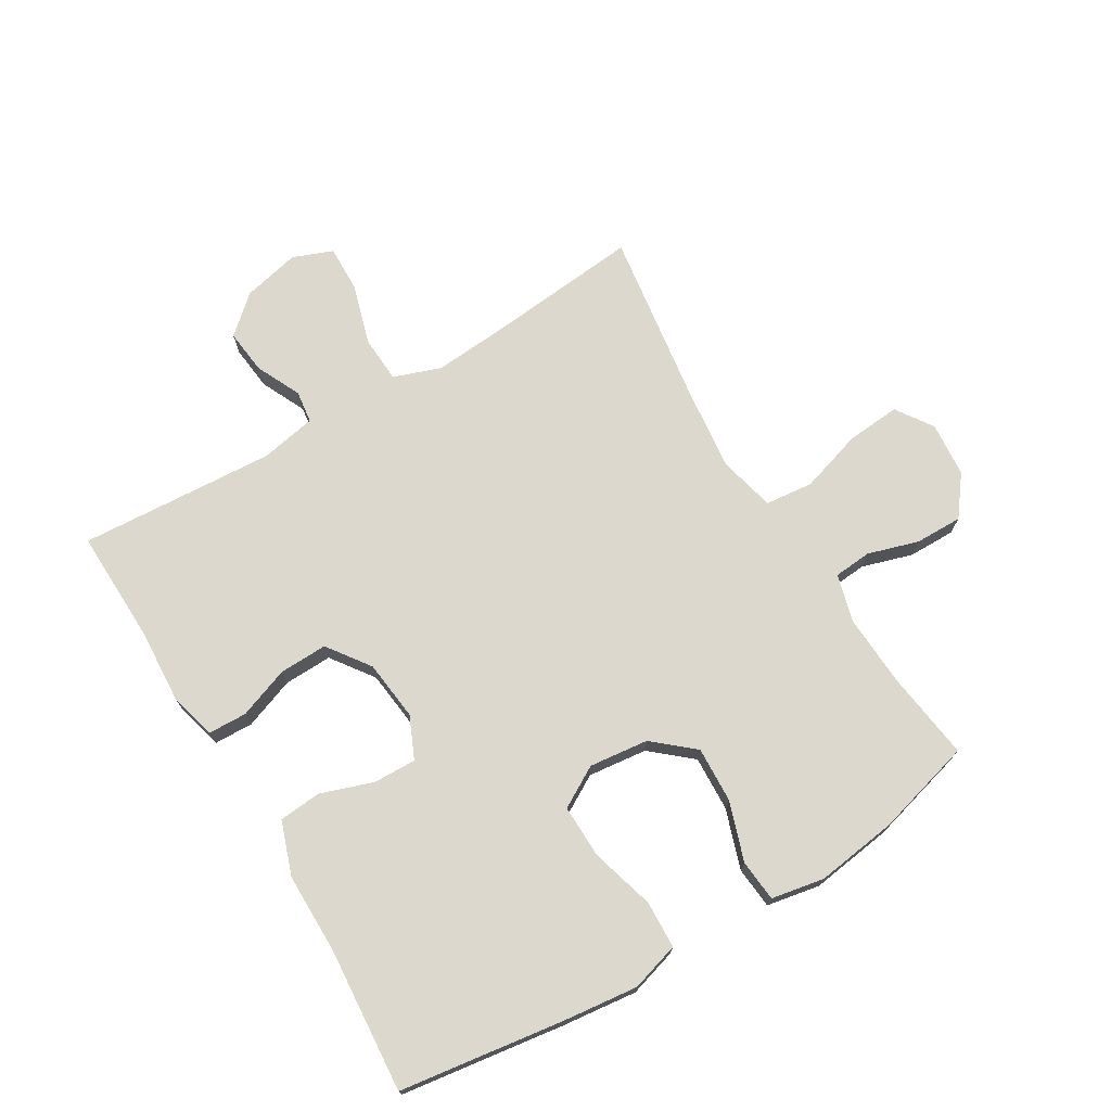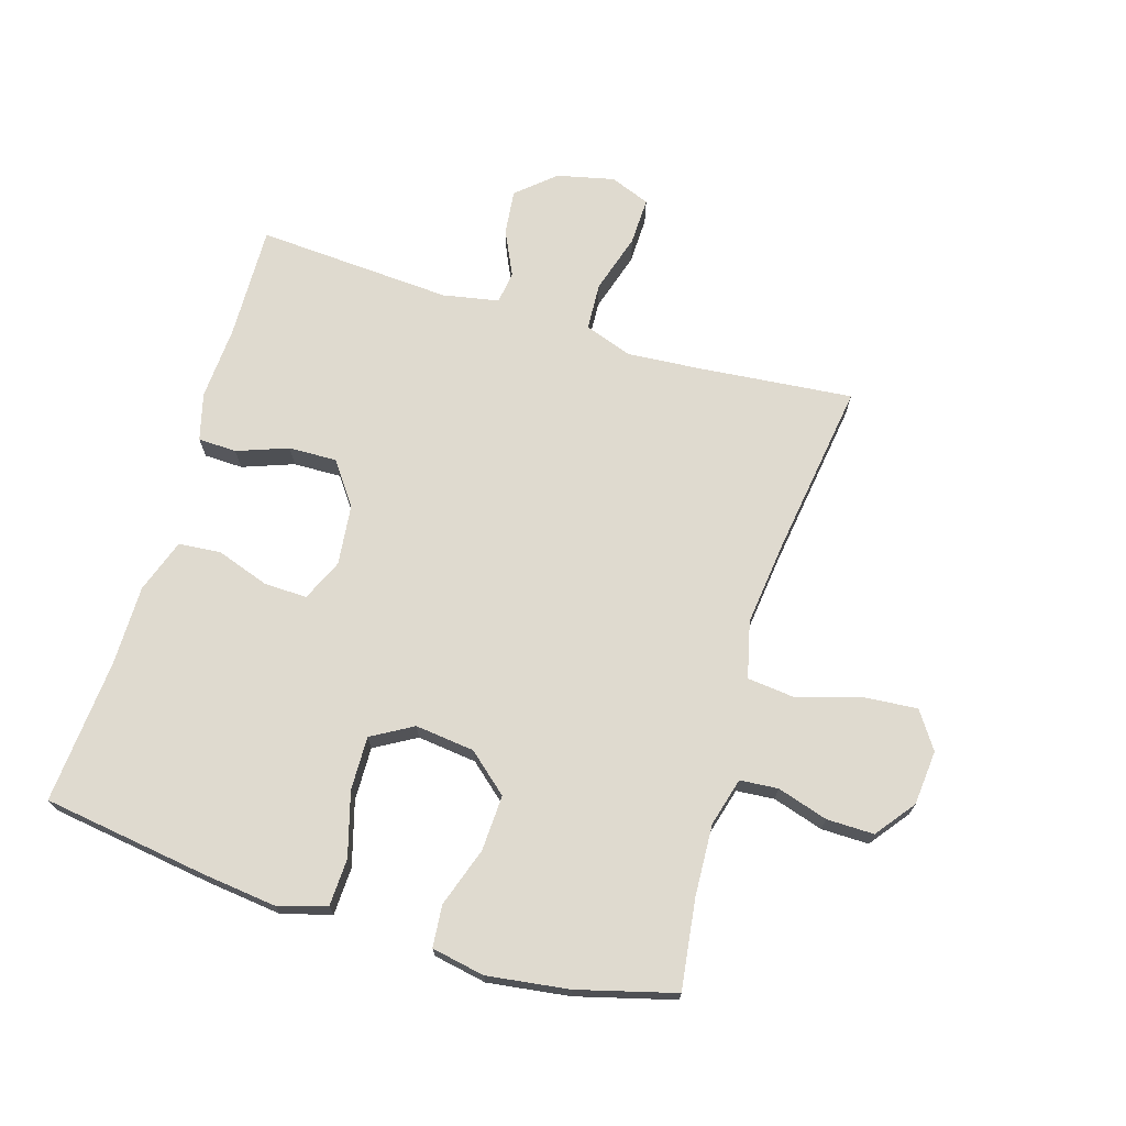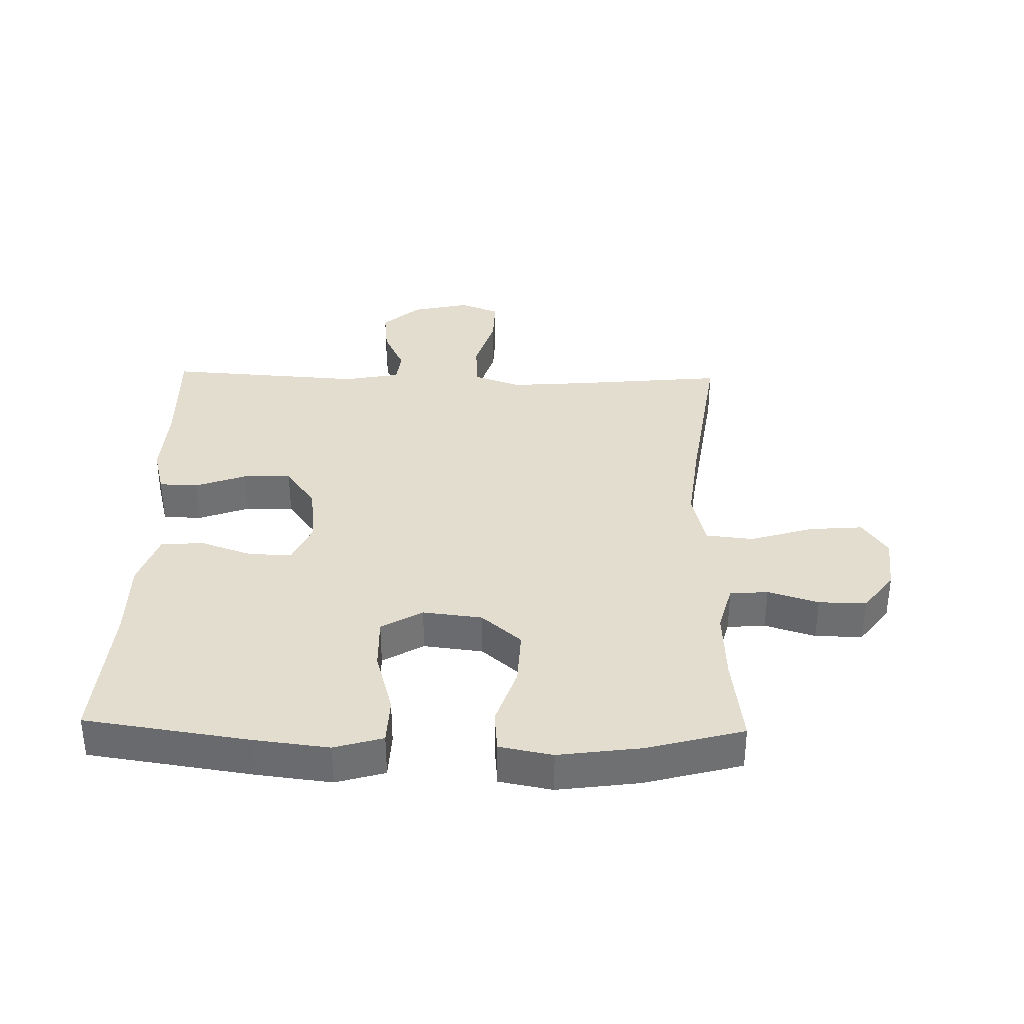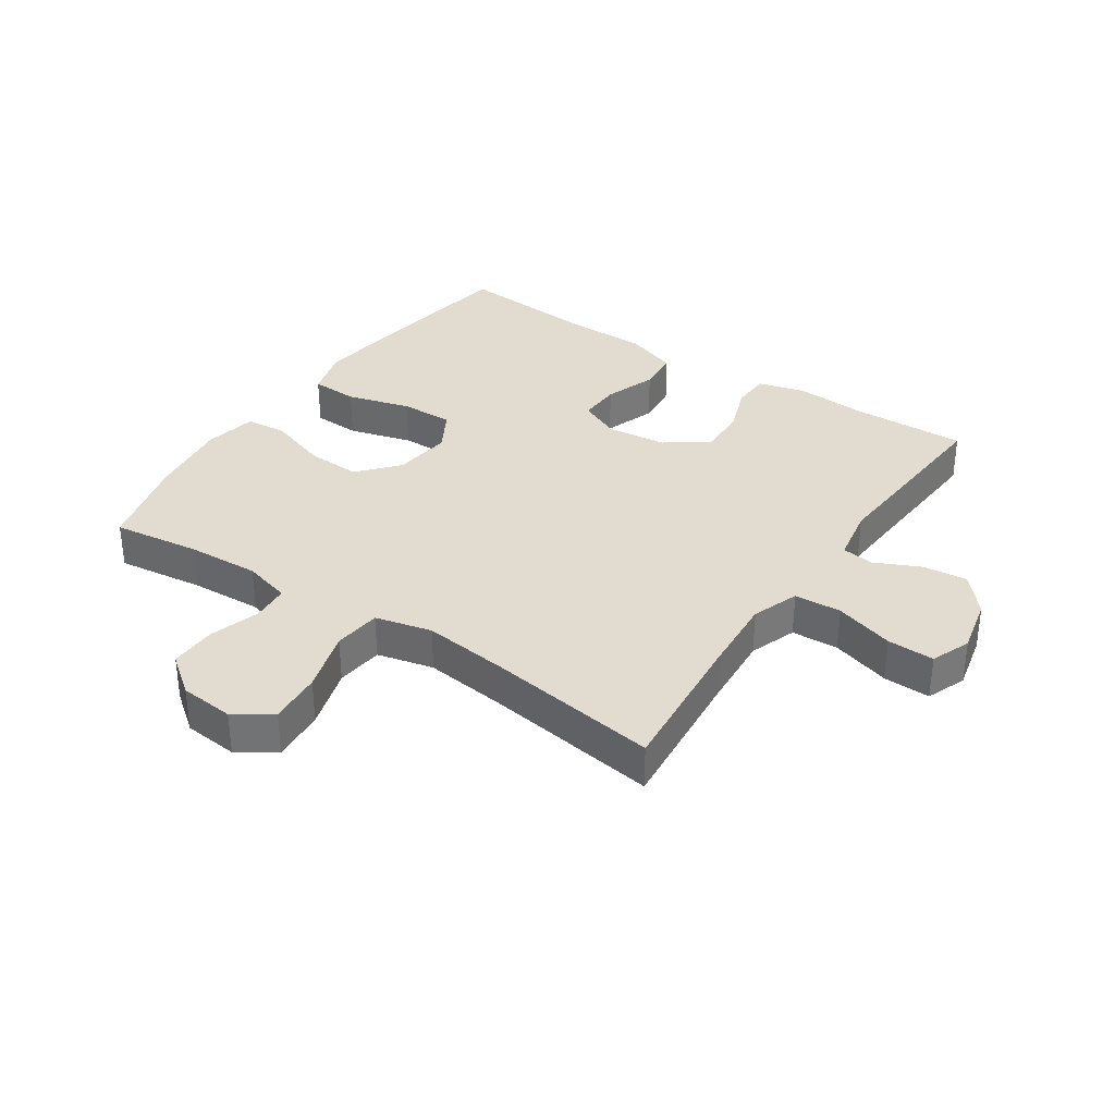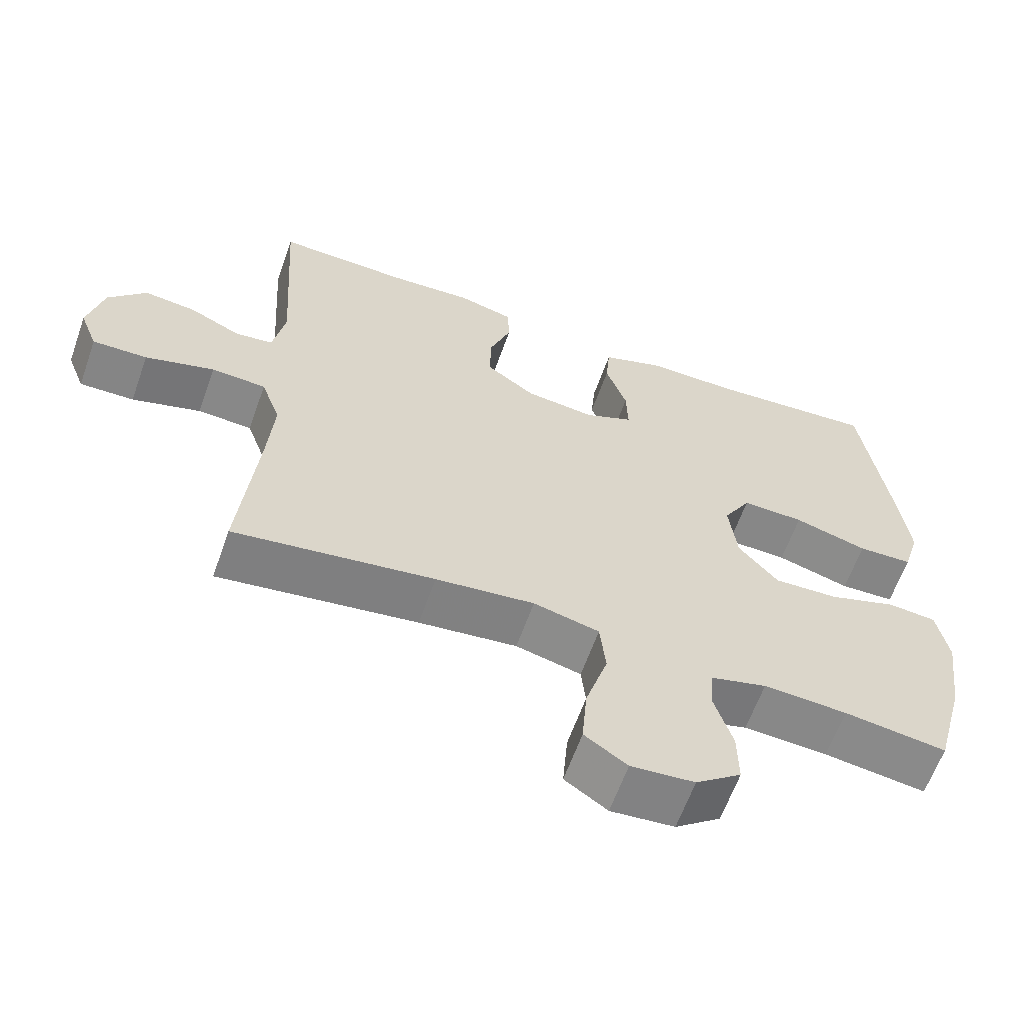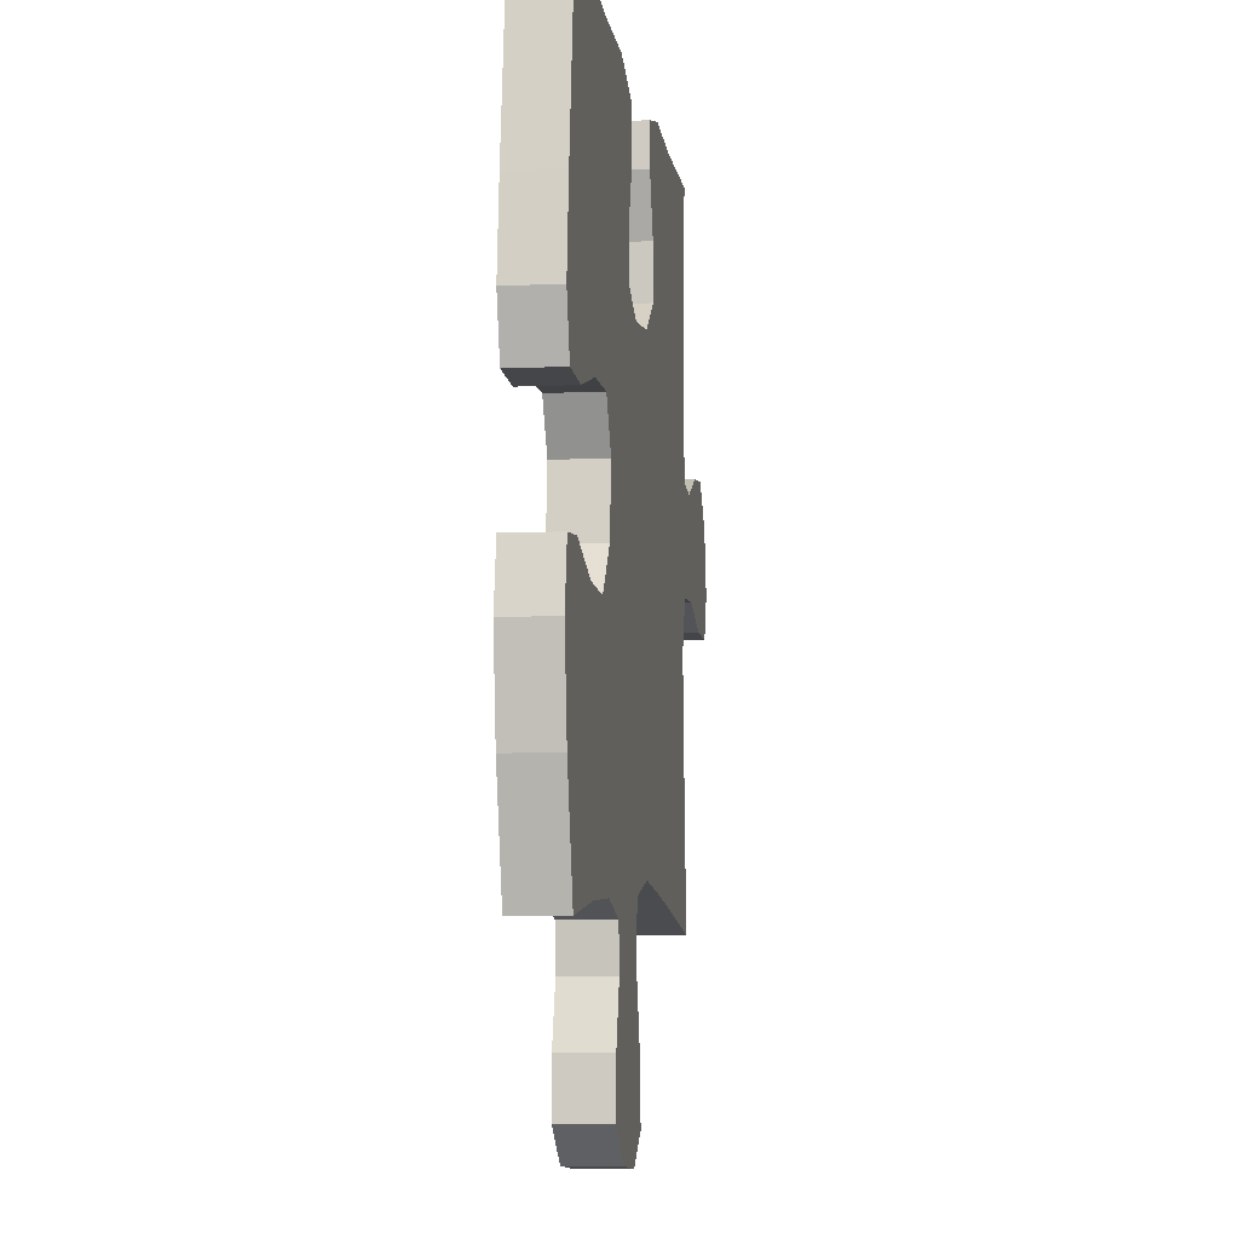
<metadata>
{"format":"obj","ext":"obj","renderer":"f3d","projection":"perspective","resolution":1024,"background":"white","views":[{"elev":72.4,"azim":59.0,"up":"+Y"},{"elev":70.9,"azim":106.9,"up":"+Y"},{"elev":35.5,"azim":91.4,"up":"+Y"},{"elev":34.3,"azim":-145.9,"up":"+Y"},{"elev":-62.2,"azim":-19.5,"up":"+Z"},{"elev":-7.1,"azim":97.6,"up":"+Z"}]}
</metadata>
<code>
v 0.5 0.07 -0.5
v 0.358 0.07 -0.481
v 0.242 0.07 -0.475
v 0.165 0.07 -0.496
v 0.16 0.07 -0.557
v 0.185 0.07 -0.638
v 0.186 0.07 -0.714
v 0.123 0.07 -0.762
v 0.035 0.07 -0.77
v -0.024 0.07 -0.73
v -0.017 0.07 -0.644
v 0.014 0.07 -0.543
v 0.006 0.07 -0.466
v -0.085 0.07 -0.444
v -0.222 0.07 -0.46
v -0.5 0.07 -0.5
v -0.476 0.07 -0.252
v -0.467 0.07 -0.134
v -0.494 0.07 -0.058
v -0.57 0.07 -0.054
v -0.666 0.07 -0.083
v -0.742 0.07 -0.085
v -0.767 0.07 -0.021
v -0.746 0.07 0.071
v -0.693 0.07 0.131
v -0.621 0.07 0.123
v -0.549 0.07 0.089
v -0.497 0.07 0.096
v -0.48 0.07 0.186
v -0.5 0.07 0.5
v -0.317 0.07 0.495
v -0.199 0.07 0.502
v -0.123 0.07 0.482
v -0.121 0.07 0.42
v -0.151 0.07 0.338
v -0.153 0.07 0.261
v -0.085 0.07 0.212
v 0.012 0.07 0.201
v 0.079 0.07 0.231
v 0.077 0.07 0.3
v 0.048 0.07 0.384
v 0.054 0.07 0.452
v 0.14 0.07 0.482
v 0.269 0.07 0.482
v 0.5 0.07 0.5
v 0.538 0.07 0.237
v 0.552 0.07 0.117
v 0.529 0.07 0.039
v 0.453 0.07 0.036
v 0.351 0.07 0.065
v 0.265 0.07 0.067
v 0.227 0.07 0.001
v 0.238 0.07 -0.094
v 0.293 0.07 -0.158
v 0.382 0.07 -0.154
v 0.477 0.07 -0.122
v 0.544 0.07 -0.128
v 0.56 0.07 -0.213
v 0.542 0.07 -0.344
v 0.5 0 -0.5
v 0.358 0 -0.481
v 0.242 0 -0.475
v 0.165 0 -0.496
v 0.16 0 -0.557
v 0.185 0 -0.638
v 0.186 0 -0.714
v 0.123 0 -0.762
v 0.035 0 -0.77
v -0.024 0 -0.73
v -0.017 0 -0.644
v 0.014 0 -0.543
v 0.006 0 -0.466
v -0.085 0 -0.444
v -0.222 0 -0.46
v -0.5 0 -0.5
v -0.476 0 -0.252
v -0.467 0 -0.134
v -0.494 0 -0.058
v -0.57 0 -0.054
v -0.666 0 -0.083
v -0.742 0 -0.085
v -0.767 0 -0.021
v -0.746 0 0.071
v -0.693 0 0.131
v -0.621 0 0.123
v -0.549 0 0.089
v -0.497 0 0.096
v -0.48 0 0.186
v -0.5 0 0.5
v -0.317 0 0.495
v -0.199 0 0.502
v -0.123 0 0.482
v -0.121 0 0.42
v -0.151 0 0.338
v -0.153 0 0.261
v -0.085 0 0.212
v 0.012 0 0.201
v 0.079 0 0.231
v 0.077 0 0.3
v 0.048 0 0.384
v 0.054 0 0.452
v 0.14 0 0.482
v 0.269 0 0.482
v 0.5 0 0.5
v 0.538 0 0.237
v 0.552 0 0.117
v 0.529 0 0.039
v 0.453 0 0.036
v 0.351 0 0.065
v 0.265 0 0.067
v 0.227 0 0.001
v 0.238 0 -0.094
v 0.293 0 -0.158
v 0.382 0 -0.154
v 0.477 0 -0.122
v 0.544 0 -0.128
v 0.56 0 -0.213
v 0.542 0 -0.344
f 58 59 1 2
f 55 56 57 58
f 54 55 58 2
f 53 54 2 3
f 52 53 3 4
f 47 48 49 50
f 47 50 51
f 44 45 46 47
f 44 47 51
f 43 44 51 52
f 40 41 42 43
f 39 40 43 52
f 32 33 34 35
f 31 32 35 36
f 29 30 31 36
f 28 29 36 37
f 24 25 26 27
f 22 23 24 27
f 20 21 22 27
f 19 20 27 28
f 18 19 28 37
f 15 16 17
f 14 15 17 18
f 13 14 18 37
f 9 10 11 12
f 7 8 9 12
f 5 6 7 12
f 4 5 12 13
f 38 39 52 4
f 4 13 37 38
f 61 60 118 117
f 117 116 115 114
f 61 117 114 113
f 62 61 113 112
f 63 62 112 111
f 109 108 107 106
f 110 109 106
f 106 105 104 103
f 110 106 103
f 111 110 103 102
f 102 101 100 99
f 111 102 99 98
f 94 93 92 91
f 95 94 91 90
f 95 90 89 88
f 96 95 88 87
f 86 85 84 83
f 86 83 82 81
f 86 81 80 79
f 87 86 79 78
f 96 87 78 77
f 76 75 74
f 77 76 74 73
f 96 77 73 72
f 71 70 69 68
f 71 68 67 66
f 71 66 65 64
f 72 71 64 63
f 63 111 98 97
f 97 96 72 63
f 1 60 61 2
f 2 61 62 3
f 3 62 63 4
f 4 63 64 5
f 5 64 65 6
f 6 65 66 7
f 7 66 67 8
f 8 67 68 9
f 9 68 69 10
f 10 69 70 11
f 11 70 71 12
f 12 71 72 13
f 13 72 73 14
f 14 73 74 15
f 15 74 75 16
f 16 75 76 17
f 17 76 77 18
f 18 77 78 19
f 19 78 79 20
f 20 79 80 21
f 21 80 81 22
f 22 81 82 23
f 23 82 83 24
f 24 83 84 25
f 25 84 85 26
f 26 85 86 27
f 27 86 87 28
f 28 87 88 29
f 29 88 89 30
f 30 89 90 31
f 31 90 91 32
f 32 91 92 33
f 33 92 93 34
f 34 93 94 35
f 35 94 95 36
f 36 95 96 37
f 37 96 97 38
f 38 97 98 39
f 39 98 99 40
f 40 99 100 41
f 41 100 101 42
f 42 101 102 43
f 43 102 103 44
f 44 103 104 45
f 45 104 105 46
f 46 105 106 47
f 47 106 107 48
f 48 107 108 49
f 49 108 109 50
f 50 109 110 51
f 51 110 111 52
f 52 111 112 53
f 53 112 113 54
f 54 113 114 55
f 55 114 115 56
f 56 115 116 57
f 57 116 117 58
f 58 117 118 59
f 59 118 60 1

</code>
